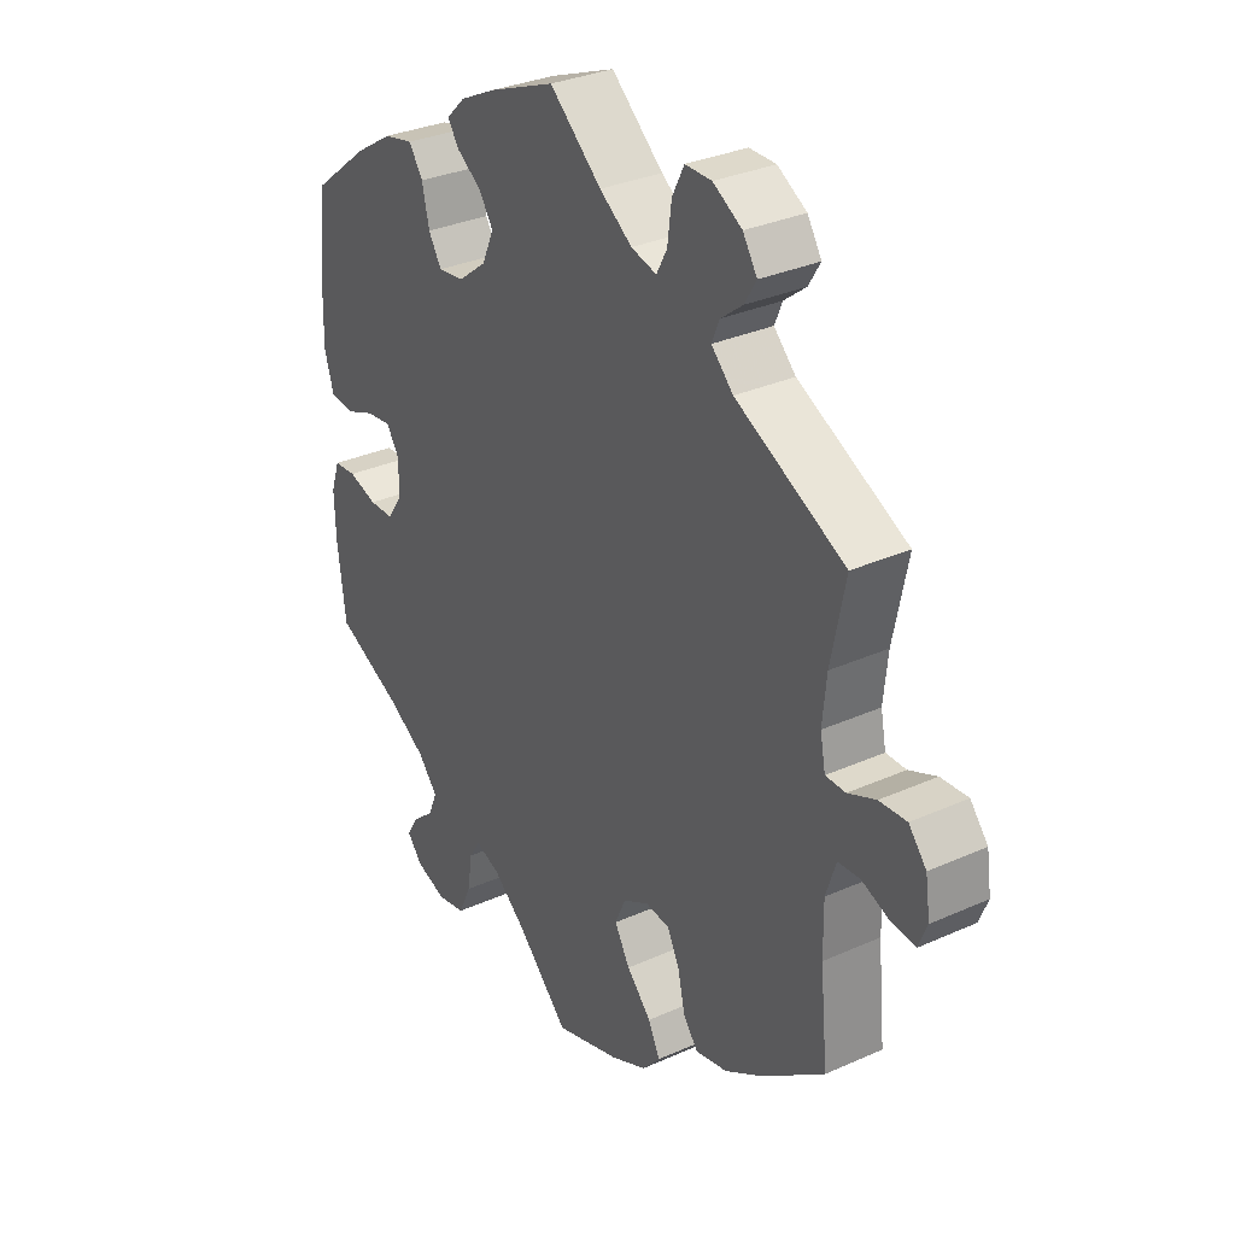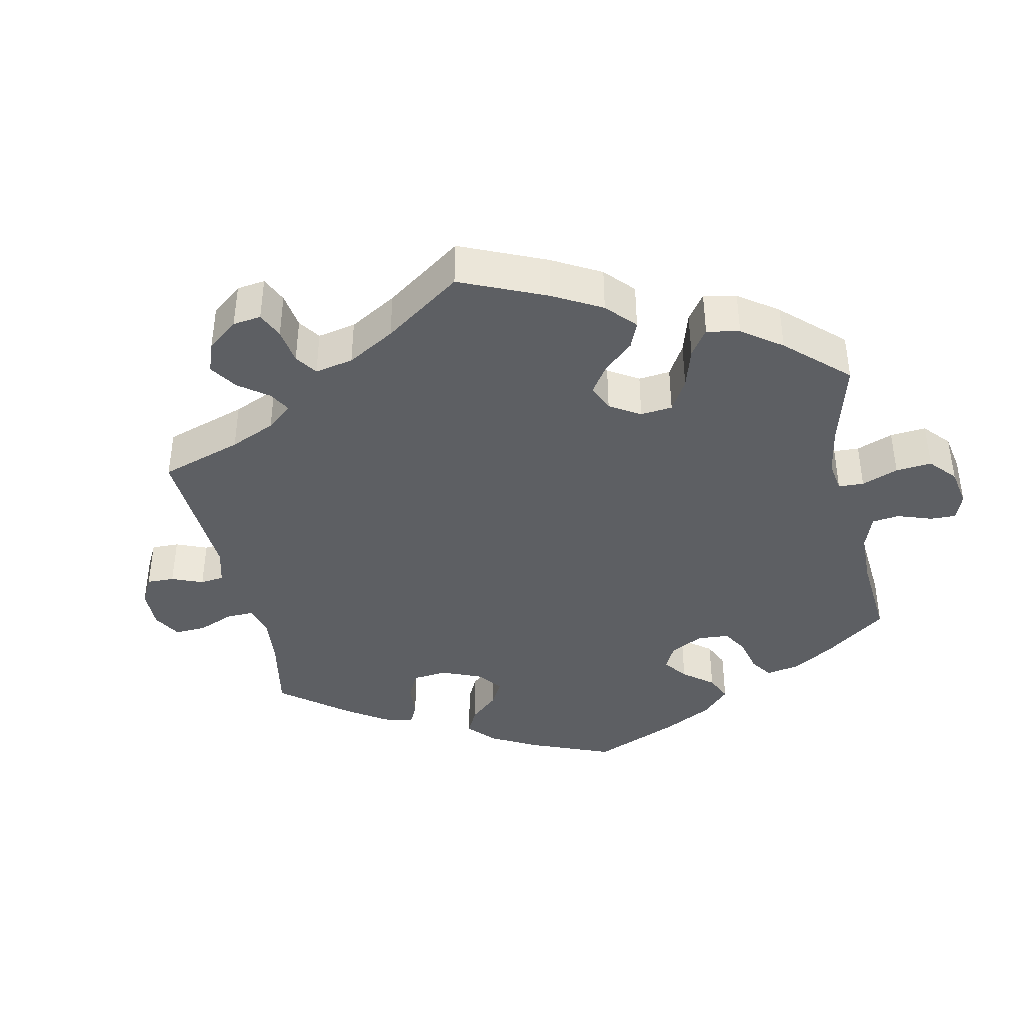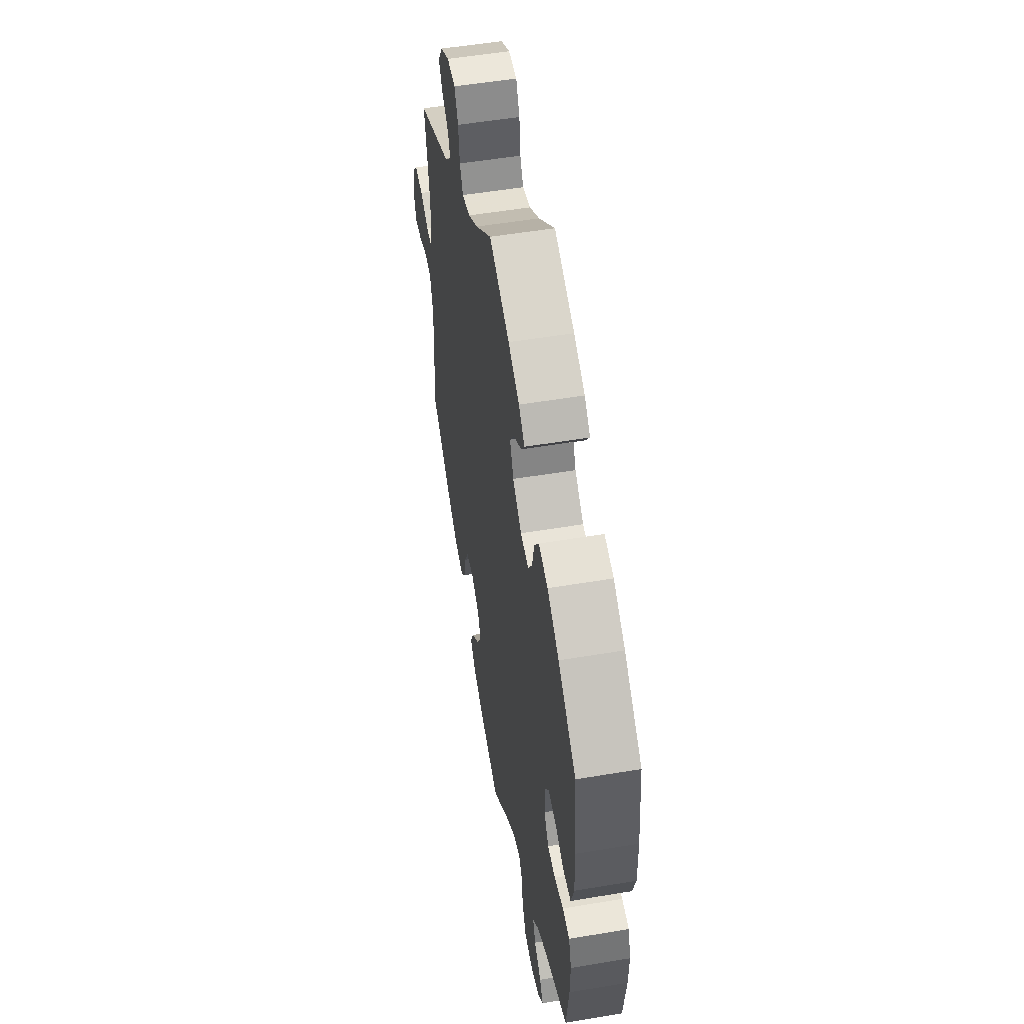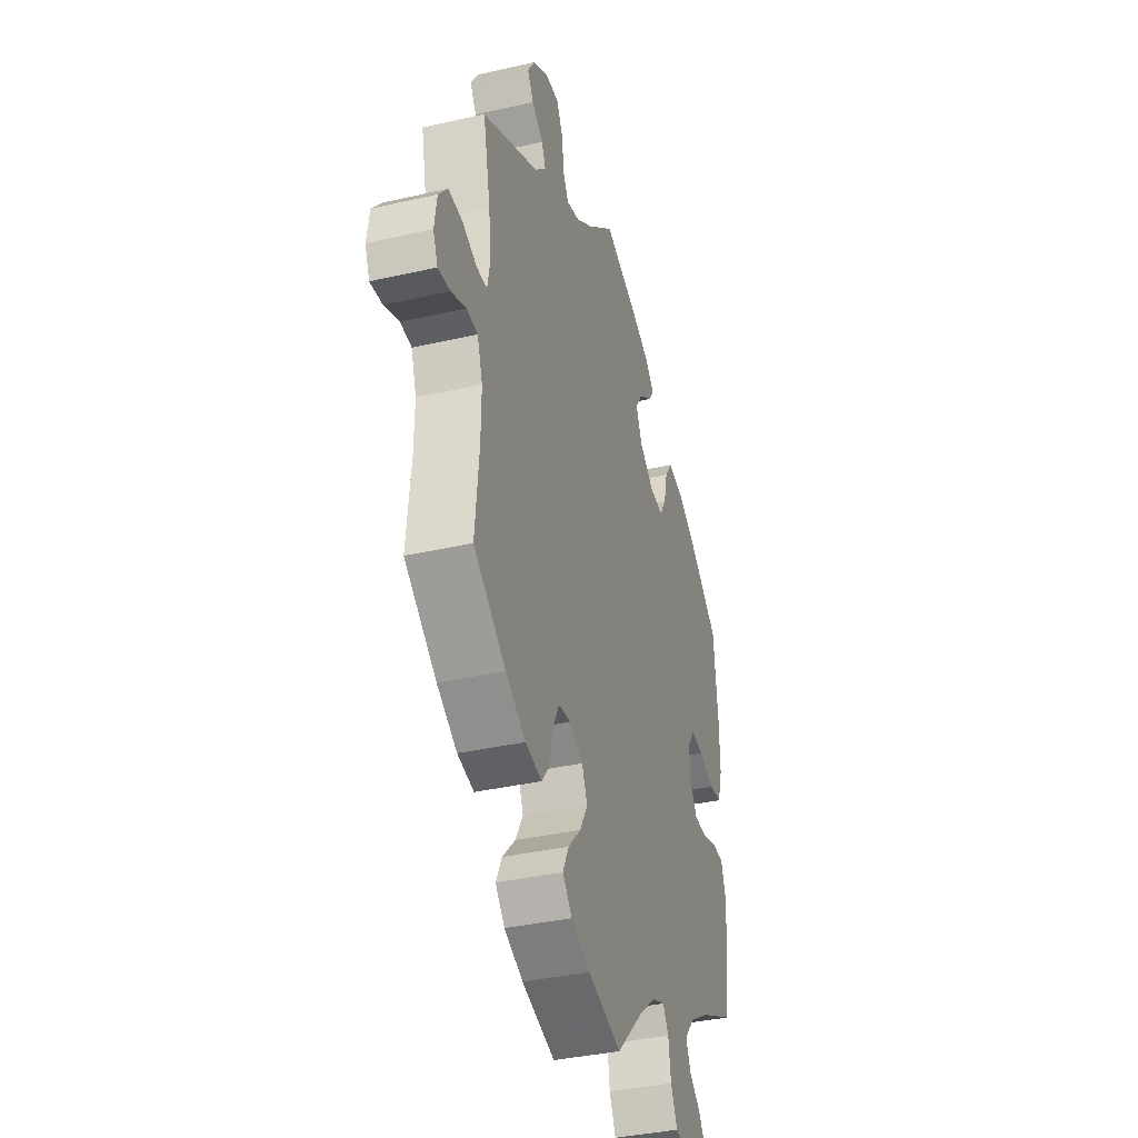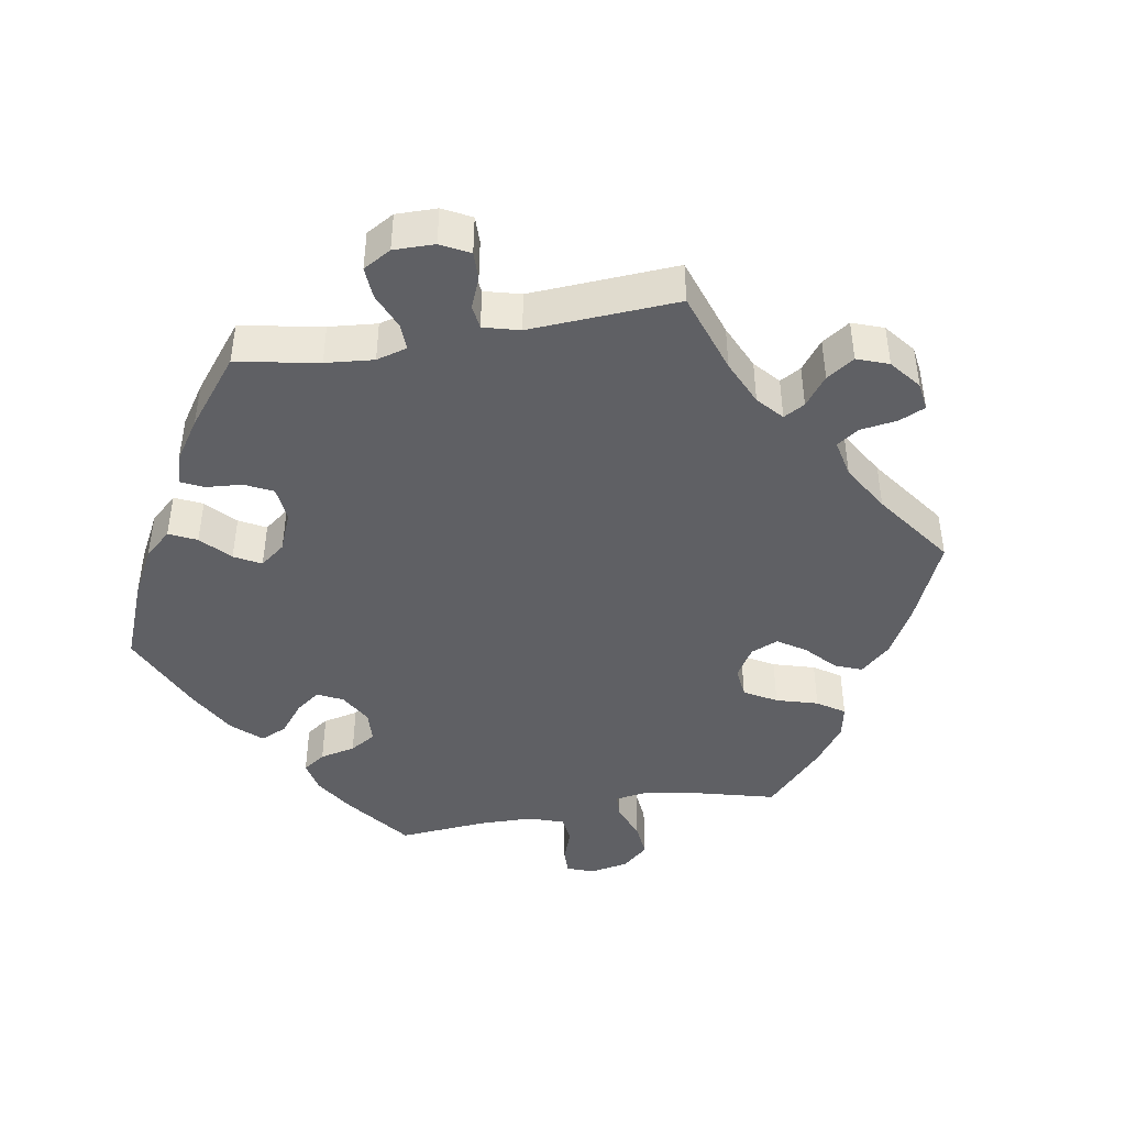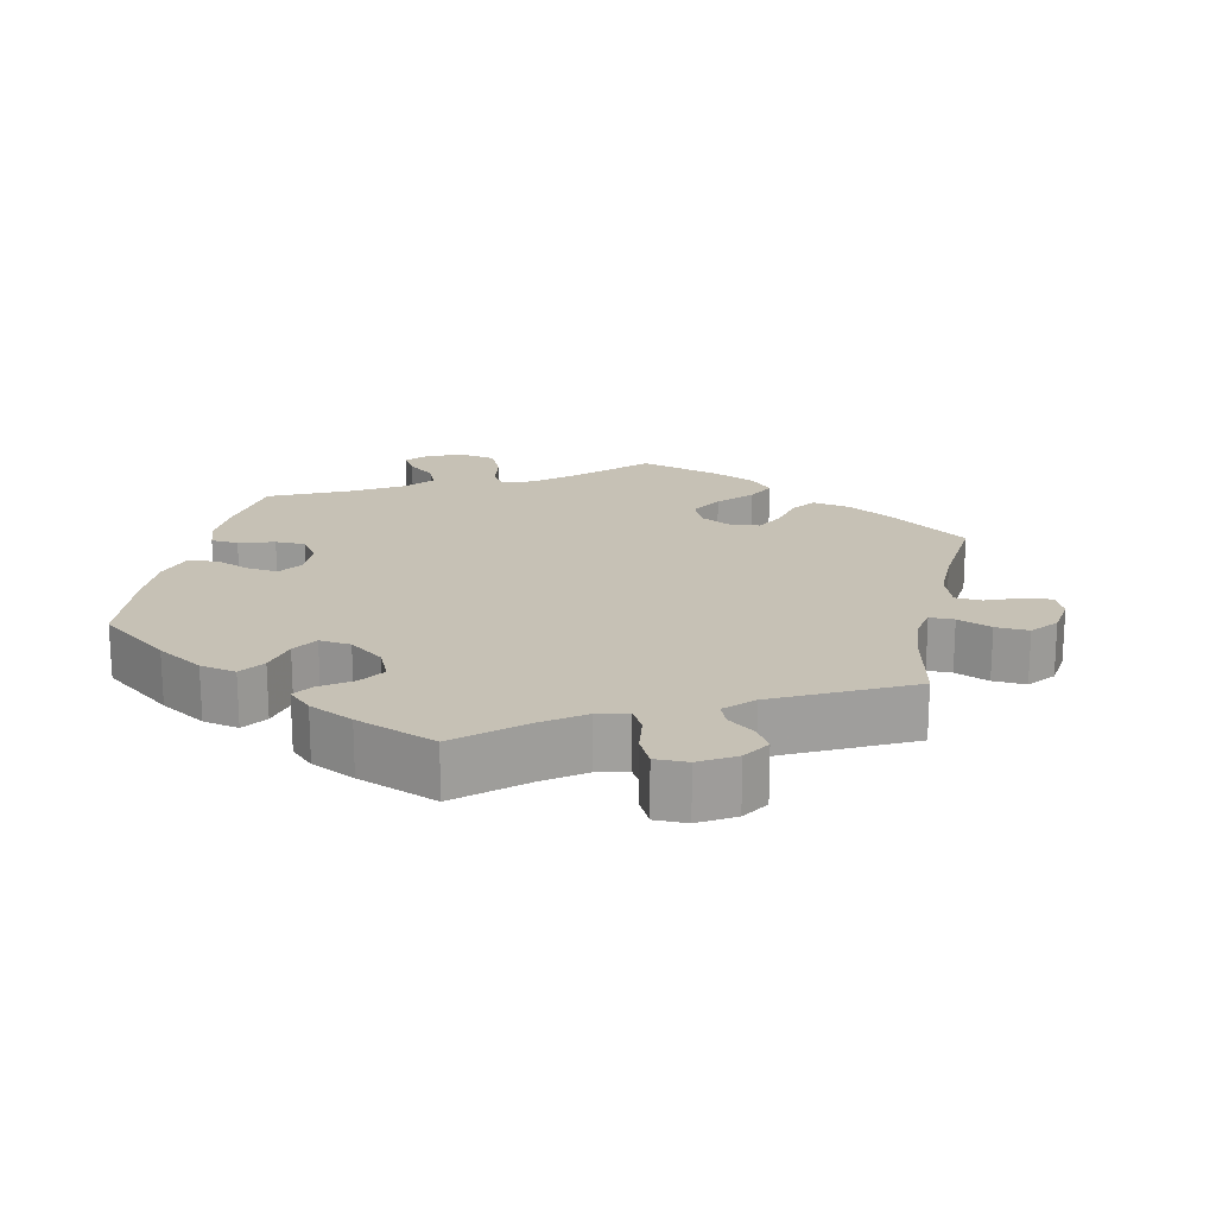
<metadata>
{"format":"obj","ext":"obj","renderer":"f3d","projection":"perspective","resolution":1024,"background":"white","views":[{"elev":31.7,"azim":57.6,"up":"+Z"},{"elev":-40.0,"azim":131.9,"up":"+Y"},{"elev":53.1,"azim":-100.2,"up":"+Z"},{"elev":-36.7,"azim":106.5,"up":"+Z"},{"elev":-43.7,"azim":39.8,"up":"+Y"},{"elev":18.7,"azim":11.9,"up":"+Y"}]}
</metadata>
<code>
v -0.088 0.07 -0.491
v -0.144 0.07 -0.445
v -0.186 0.07 -0.429
v -0.205 0.07 -0.459
v -0.213 0.07 -0.513
v -0.234 0.07 -0.559
v -0.282 0.07 -0.569
v -0.334 0.07 -0.551
v -0.36 0.07 -0.52
v -0.341 0.07 -0.489
v -0.303 0.07 -0.456
v -0.288 0.07 -0.42
v -0.322 0.07 -0.381
v -0.387 0.07 -0.342
v -0.5 0.07 -0.289
v -0.514 0.07 -0.178
v -0.516 0.07 -0.111
v -0.501 0.07 -0.067
v -0.463 0.07 -0.064
v -0.414 0.07 -0.079
v -0.372 0.07 -0.078
v -0.347 0.07 -0.041
v -0.346 0.07 0.012
v -0.368 0.07 0.045
v -0.41 0.07 0.04
v -0.46 0.07 0.02
v -0.501 0.07 0.024
v -0.517 0.07 0.077
v -0.515 0.07 0.156
v -0.501 0.07 0.288
v -0.403 0.07 0.365
v -0.339 0.07 0.405
v -0.289 0.07 0.416
v -0.265 0.07 0.381
v -0.253 0.07 0.328
v -0.231 0.07 0.292
v -0.187 0.07 0.298
v -0.139 0.07 0.335
v -0.119 0.07 0.38
v -0.143 0.07 0.416
v -0.185 0.07 0.445
v -0.204 0.07 0.473
v -0.172 0.07 0.504
v -0.111 0.07 0.534
v 0 0.07 0.578
v 0.088 0.07 0.502
v 0.143 0.07 0.463
v 0.186 0.07 0.452
v 0.204 0.07 0.485
v 0.211 0.07 0.539
v 0.231 0.07 0.579
v 0.276 0.07 0.579
v 0.325 0.07 0.55
v 0.349 0.07 0.512
v 0.329 0.07 0.479
v 0.292 0.07 0.45
v 0.279 0.07 0.419
v 0.316 0.07 0.382
v 0.501 0.07 0.289
v 0.477 0.07 0.171
v 0.47 0.07 0.102
v 0.479 0.07 0.056
v 0.513 0.07 0.056
v 0.56 0.07 0.076
v 0.606 0.07 0.079
v 0.636 0.07 0.043
v 0.644 0.07 -0.011
v 0.629 0.07 -0.048
v 0.589 0.07 -0.044
v 0.541 0.07 -0.025
v 0.504 0.07 -0.028
v 0.487 0.07 -0.08
v 0.488 0.07 -0.157
v 0.501 0.07 -0.289
v 0.396 0.07 -0.367
v 0.33 0.07 -0.407
v 0.276 0.07 -0.419
v 0.251 0.07 -0.387
v 0.239 0.07 -0.333
v 0.218 0.07 -0.291
v 0.177 0.07 -0.286
v 0.133 0.07 -0.31
v 0.115 0.07 -0.351
v 0.141 0.07 -0.396
v 0.183 0.07 -0.44
v 0.203 0.07 -0.481
v 0.172 0.07 -0.516
v 0.11 0.07 -0.544
v 0 0.07 -0.578
v -0.088 0 -0.491
v -0.144 0 -0.445
v -0.186 0 -0.429
v -0.205 0 -0.459
v -0.213 0 -0.513
v -0.234 0 -0.559
v -0.282 0 -0.569
v -0.334 0 -0.551
v -0.36 0 -0.52
v -0.341 0 -0.489
v -0.303 0 -0.456
v -0.288 0 -0.42
v -0.322 0 -0.381
v -0.387 0 -0.342
v -0.5 0 -0.289
v -0.514 0 -0.178
v -0.516 0 -0.111
v -0.501 0 -0.067
v -0.463 0 -0.064
v -0.414 0 -0.079
v -0.372 0 -0.078
v -0.347 0 -0.041
v -0.346 0 0.012
v -0.368 0 0.045
v -0.41 0 0.04
v -0.46 0 0.02
v -0.501 0 0.024
v -0.517 0 0.077
v -0.515 0 0.156
v -0.501 0 0.288
v -0.403 0 0.365
v -0.339 0 0.405
v -0.289 0 0.416
v -0.265 0 0.381
v -0.253 0 0.328
v -0.231 0 0.292
v -0.187 0 0.298
v -0.139 0 0.335
v -0.119 0 0.38
v -0.143 0 0.416
v -0.185 0 0.445
v -0.204 0 0.473
v -0.172 0 0.504
v -0.111 0 0.534
v 0 0 0.578
v 0.088 0 0.502
v 0.143 0 0.463
v 0.186 0 0.452
v 0.204 0 0.485
v 0.211 0 0.539
v 0.231 0 0.579
v 0.276 0 0.579
v 0.325 0 0.55
v 0.349 0 0.512
v 0.329 0 0.479
v 0.292 0 0.45
v 0.279 0 0.419
v 0.316 0 0.382
v 0.501 0 0.289
v 0.477 0 0.171
v 0.47 0 0.102
v 0.479 0 0.056
v 0.513 0 0.056
v 0.56 0 0.076
v 0.606 0 0.079
v 0.636 0 0.043
v 0.644 0 -0.011
v 0.629 0 -0.048
v 0.589 0 -0.044
v 0.541 0 -0.025
v 0.504 0 -0.028
v 0.487 0 -0.08
v 0.488 0 -0.157
v 0.501 0 -0.289
v 0.396 0 -0.367
v 0.33 0 -0.407
v 0.276 0 -0.419
v 0.251 0 -0.387
v 0.239 0 -0.333
v 0.218 0 -0.291
v 0.177 0 -0.286
v 0.133 0 -0.31
v 0.115 0 -0.351
v 0.141 0 -0.396
v 0.183 0 -0.44
v 0.203 0 -0.481
v 0.172 0 -0.516
v 0.11 0 -0.544
v 0 0 -0.578
f 88 89 1
f 87 88 1 2
f 84 85 86 87
f 83 84 87 2
f 82 83 2 3
f 81 82 3
f 76 77 78 79
f 76 79 80
f 73 74 75 76
f 72 73 76 80
f 71 72 80 81
f 67 68 69 70
f 67 70 71
f 66 67 71
f 63 64 65 66
f 62 63 66 71
f 58 59 60
f 57 58 60 61
f 53 54 55 56
f 53 56 57
f 52 53 57
f 49 50 51 52
f 48 49 52 57
f 47 48 57 61
f 43 44 45 46
f 40 41 42 43
f 39 40 43 46
f 38 39 46 47
f 32 33 34 35
f 32 35 36
f 31 32 36
f 30 31 36
f 29 30 36
f 28 29 36 37
f 25 26 27 28
f 24 25 28 37
f 17 18 19 20
f 17 20 21
f 14 15 16 17
f 13 14 17 21
f 12 13 21 22
f 8 9 10 11
f 8 11 12
f 7 8 12
f 4 5 6 7
f 3 4 7 12
f 62 71 81 3
f 23 24 37 38
f 38 47 61 62
f 22 23 38 62
f 3 12 22 62
f 90 178 177
f 91 90 177 176
f 176 175 174 173
f 91 176 173 172
f 92 91 172 171
f 92 171 170
f 168 167 166 165
f 169 168 165
f 165 164 163 162
f 169 165 162 161
f 170 169 161 160
f 159 158 157 156
f 160 159 156
f 160 156 155
f 155 154 153 152
f 160 155 152 151
f 149 148 147
f 150 149 147 146
f 145 144 143 142
f 146 145 142
f 146 142 141
f 141 140 139 138
f 146 141 138 137
f 150 146 137 136
f 135 134 133 132
f 132 131 130 129
f 135 132 129 128
f 136 135 128 127
f 124 123 122 121
f 125 124 121
f 125 121 120
f 125 120 119
f 125 119 118
f 126 125 118 117
f 117 116 115 114
f 126 117 114 113
f 109 108 107 106
f 110 109 106
f 106 105 104 103
f 110 106 103 102
f 111 110 102 101
f 100 99 98 97
f 101 100 97
f 101 97 96
f 96 95 94 93
f 101 96 93 92
f 92 170 160 151
f 127 126 113 112
f 151 150 136 127
f 151 127 112 111
f 151 111 101 92
f 1 90 91 2
f 2 91 92 3
f 3 92 93 4
f 4 93 94 5
f 5 94 95 6
f 6 95 96 7
f 7 96 97 8
f 8 97 98 9
f 9 98 99 10
f 10 99 100 11
f 11 100 101 12
f 12 101 102 13
f 13 102 103 14
f 14 103 104 15
f 15 104 105 16
f 16 105 106 17
f 17 106 107 18
f 18 107 108 19
f 19 108 109 20
f 20 109 110 21
f 21 110 111 22
f 22 111 112 23
f 23 112 113 24
f 24 113 114 25
f 25 114 115 26
f 26 115 116 27
f 27 116 117 28
f 28 117 118 29
f 29 118 119 30
f 30 119 120 31
f 31 120 121 32
f 32 121 122 33
f 33 122 123 34
f 34 123 124 35
f 35 124 125 36
f 36 125 126 37
f 37 126 127 38
f 38 127 128 39
f 39 128 129 40
f 40 129 130 41
f 41 130 131 42
f 42 131 132 43
f 43 132 133 44
f 44 133 134 45
f 45 134 135 46
f 46 135 136 47
f 47 136 137 48
f 48 137 138 49
f 49 138 139 50
f 50 139 140 51
f 51 140 141 52
f 52 141 142 53
f 53 142 143 54
f 54 143 144 55
f 55 144 145 56
f 56 145 146 57
f 57 146 147 58
f 58 147 148 59
f 59 148 149 60
f 60 149 150 61
f 61 150 151 62
f 62 151 152 63
f 63 152 153 64
f 64 153 154 65
f 65 154 155 66
f 66 155 156 67
f 67 156 157 68
f 68 157 158 69
f 69 158 159 70
f 70 159 160 71
f 71 160 161 72
f 72 161 162 73
f 73 162 163 74
f 74 163 164 75
f 75 164 165 76
f 76 165 166 77
f 77 166 167 78
f 78 167 168 79
f 79 168 169 80
f 80 169 170 81
f 81 170 171 82
f 82 171 172 83
f 83 172 173 84
f 84 173 174 85
f 85 174 175 86
f 86 175 176 87
f 87 176 177 88
f 88 177 178 89
f 89 178 90 1

</code>
